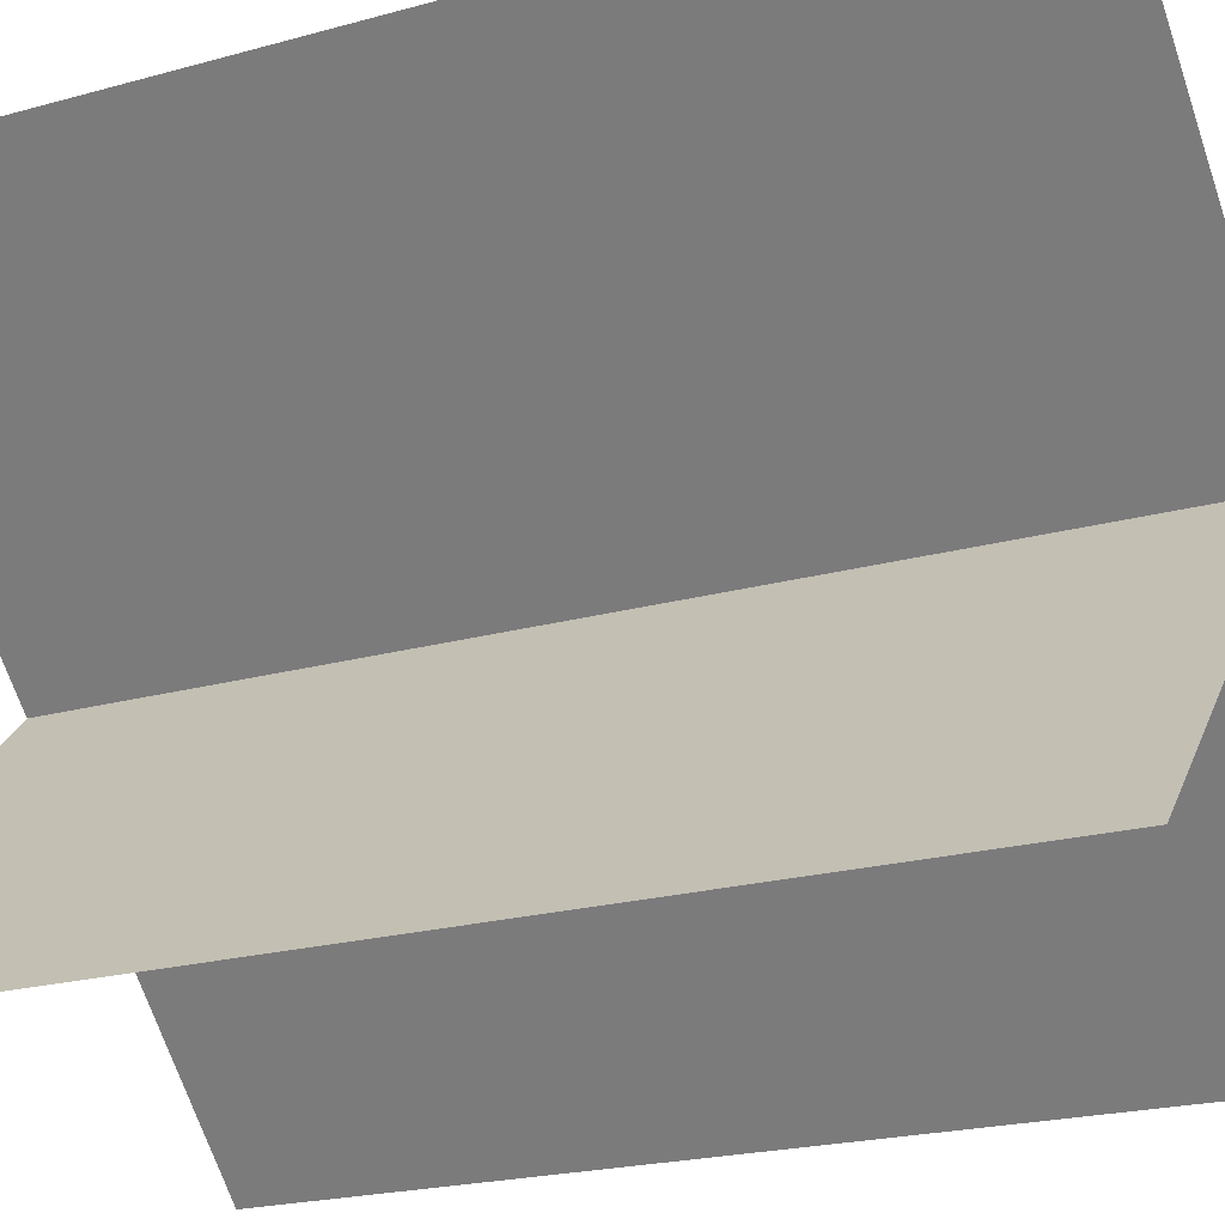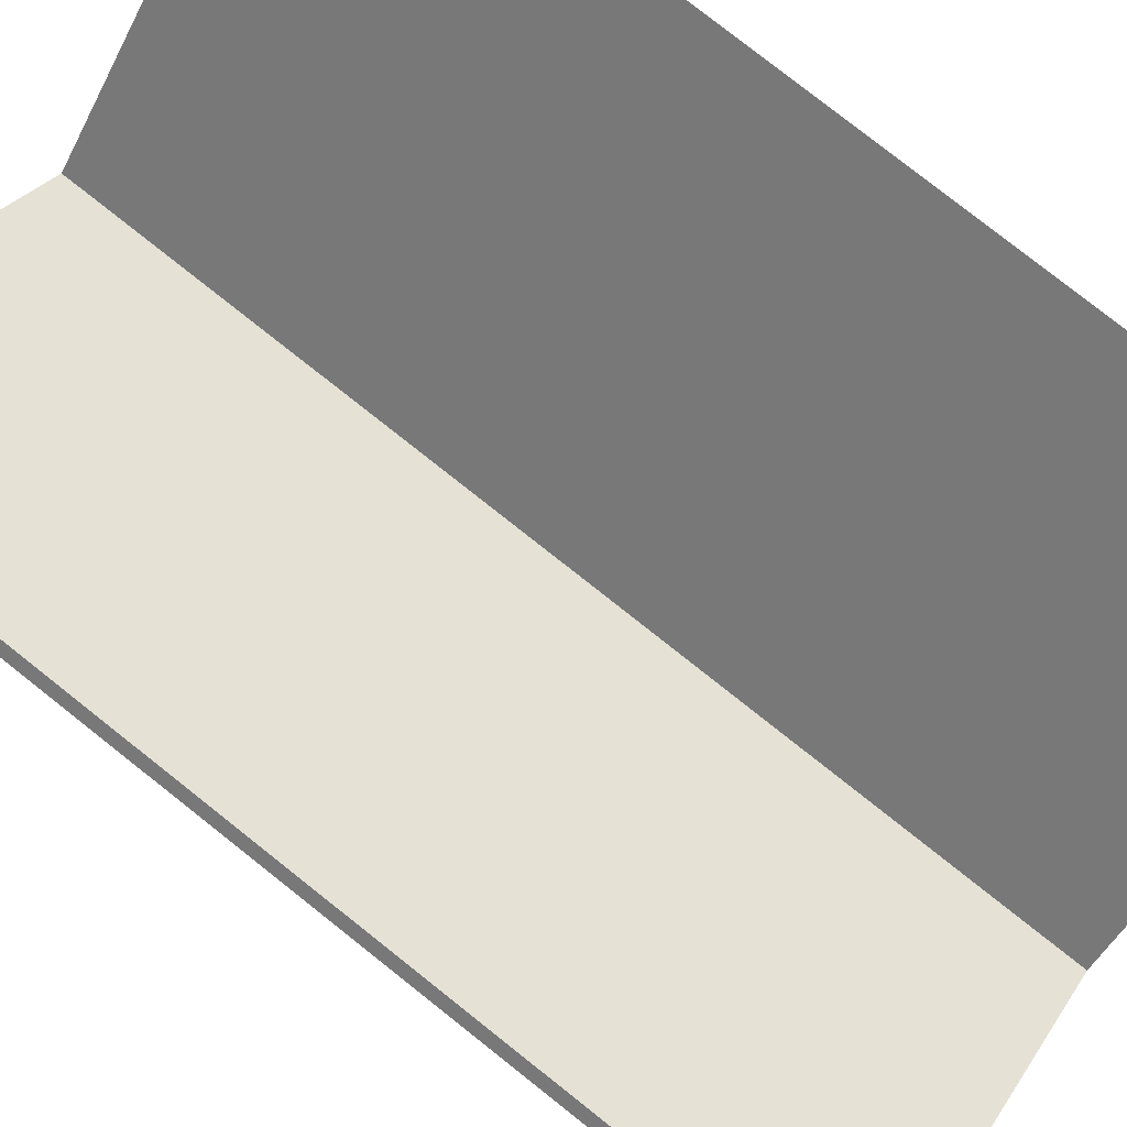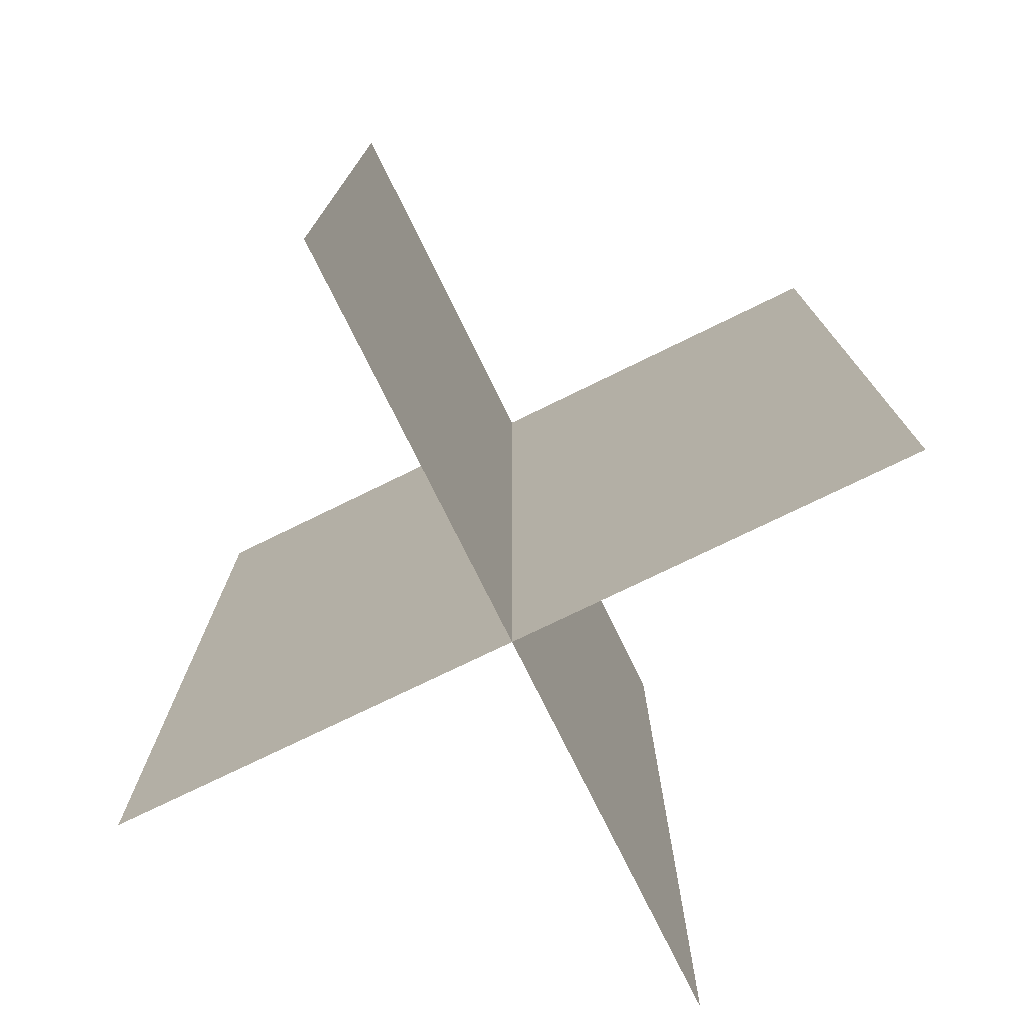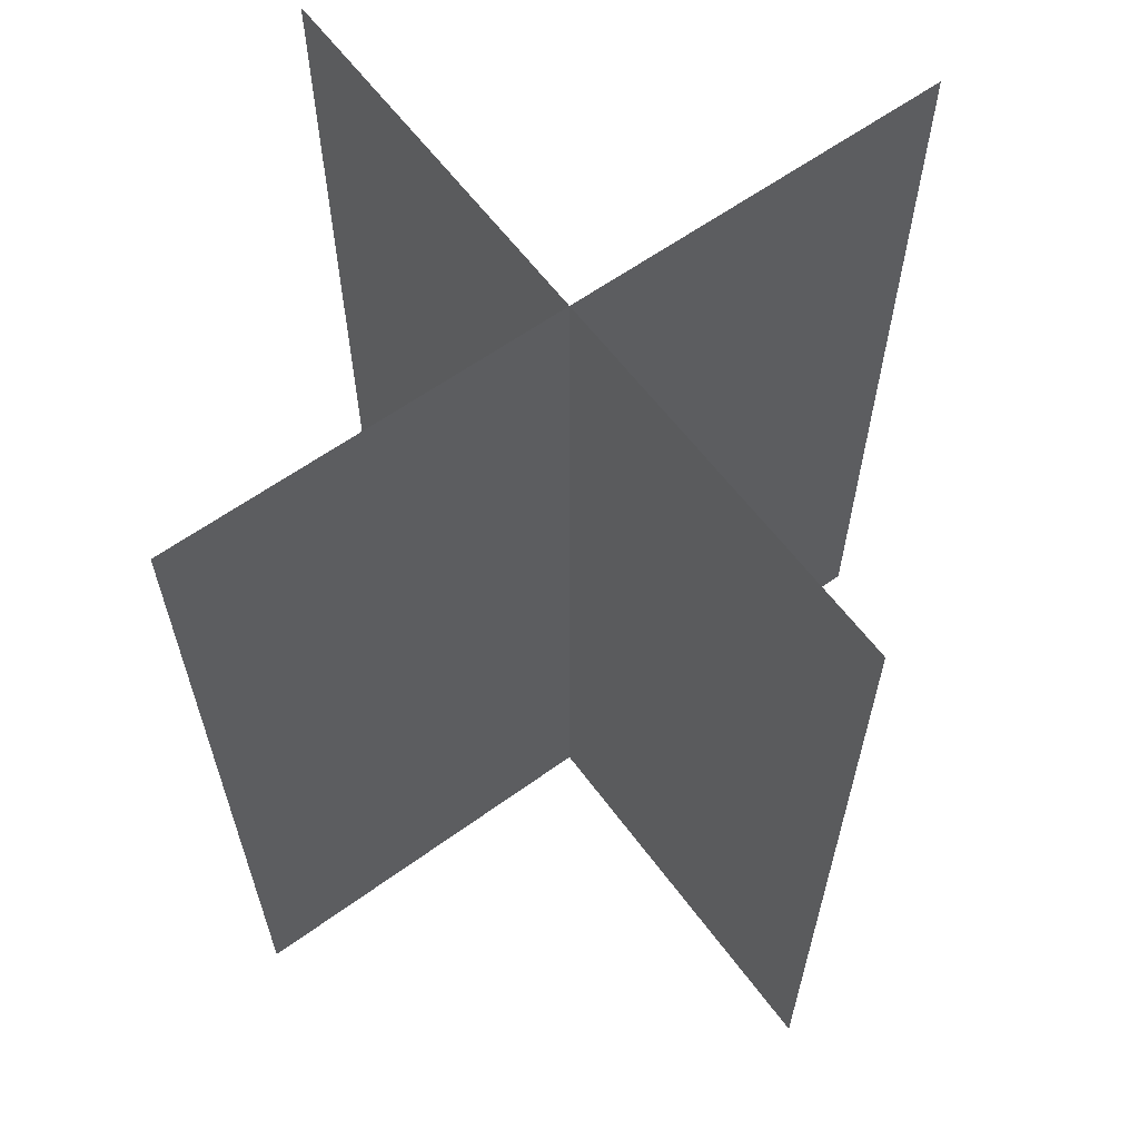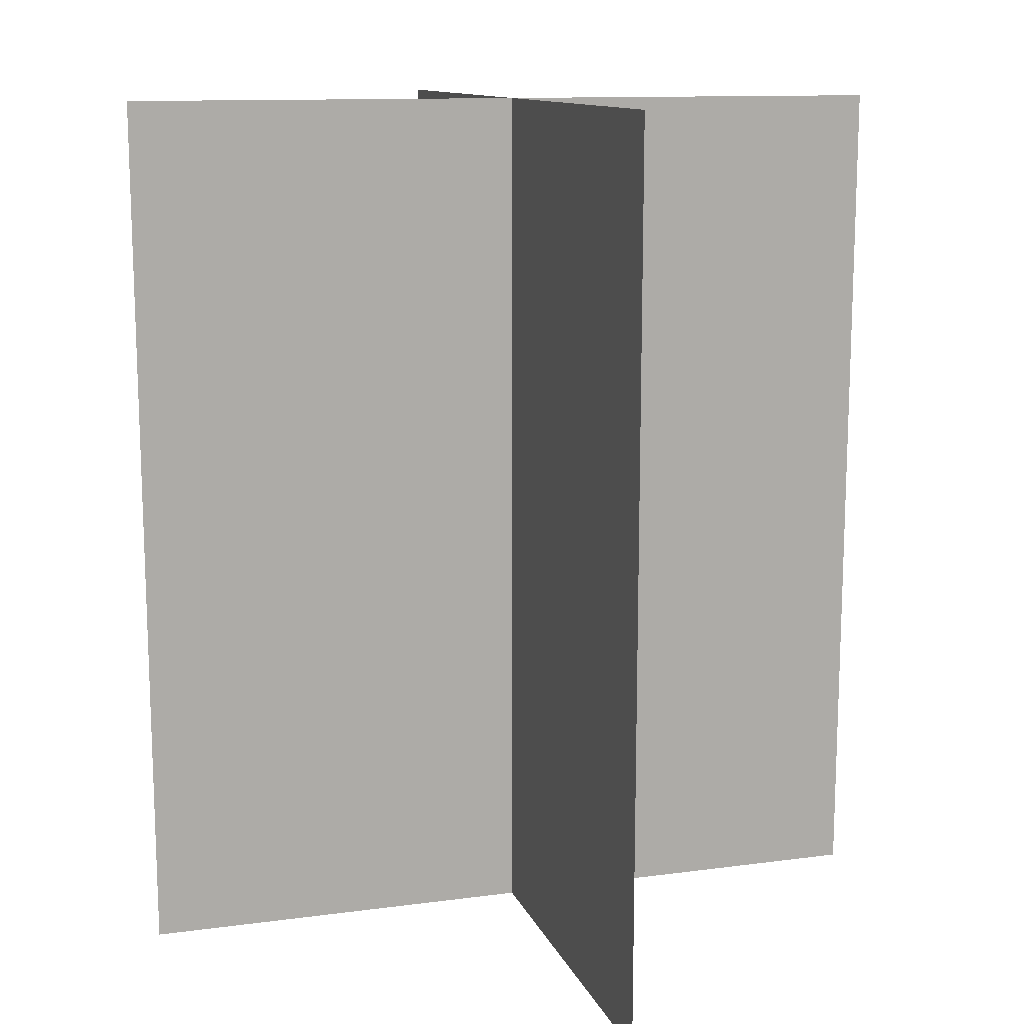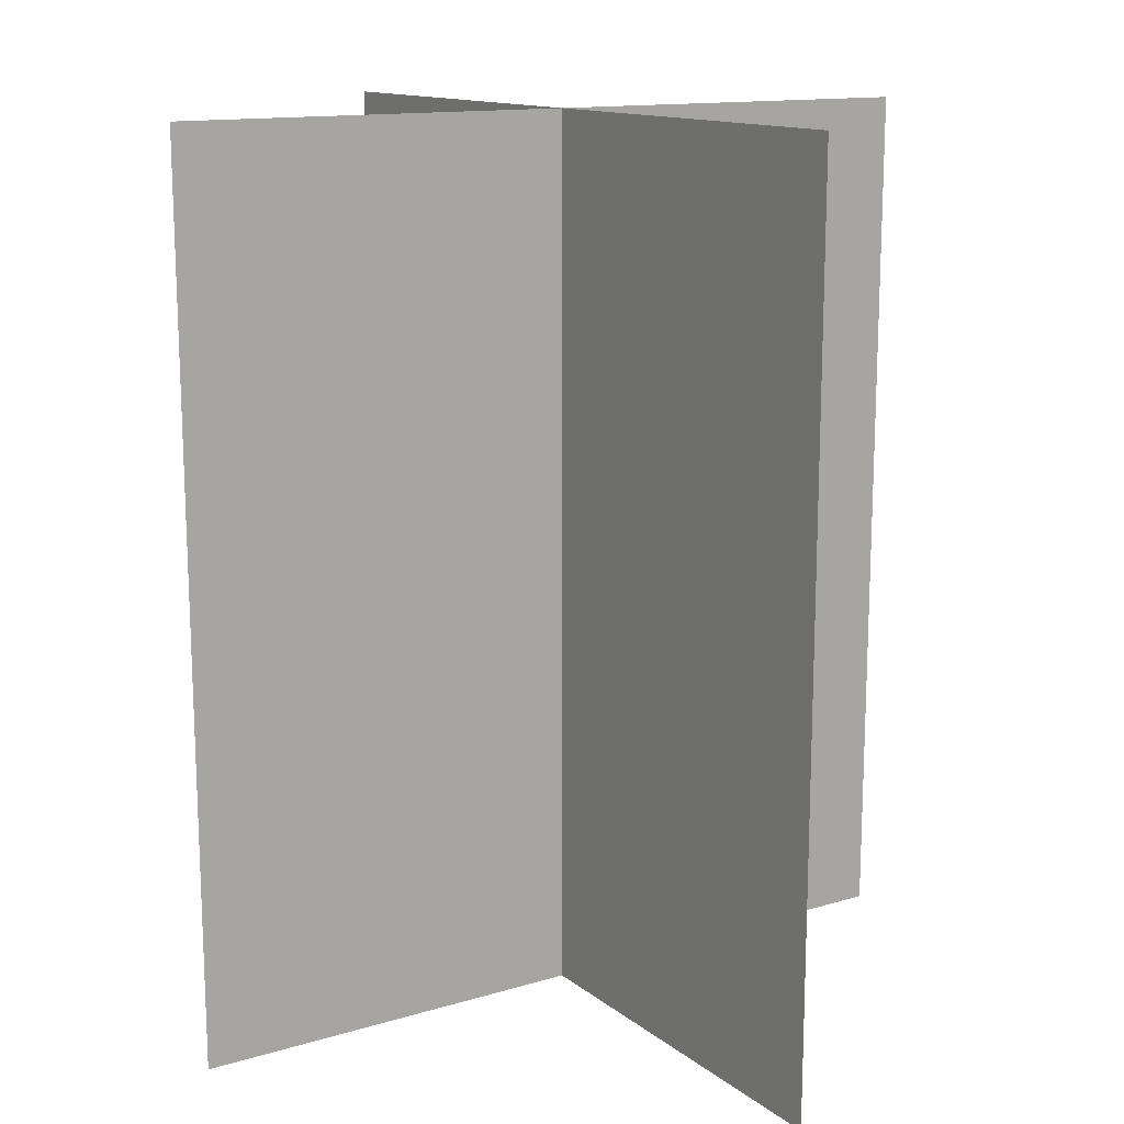
<metadata>
{"format":"obj","ext":"obj","renderer":"f3d","projection":"perspective","resolution":1024,"background":"white","views":[{"elev":-20.9,"azim":116.9,"up":"+Z"},{"elev":79.8,"azim":-51.7,"up":"+Z"},{"elev":-74.9,"azim":-108.9,"up":"+Y"},{"elev":61.0,"azim":-81.4,"up":"+Y"},{"elev":12.6,"azim":-151.8,"up":"+Y"},{"elev":14.1,"azim":102.4,"up":"+Y"}]}
</metadata>
<code>
o Plane
v -0.3182 0.5 0.3182
v -0.3182 -0.5 0.3182
v 0.3182 0.5 -0.3182
v 0.3182 -0.5 -0.3182
f 1 2 4 3
o plane2_Plane.001
v -0.3182 0.5 -0.3182
v -0.3182 -0.5 -0.3182
v 0.3182 0.5 0.3182
v 0.3182 -0.5 0.3182
f 5 6 8 7

</code>
